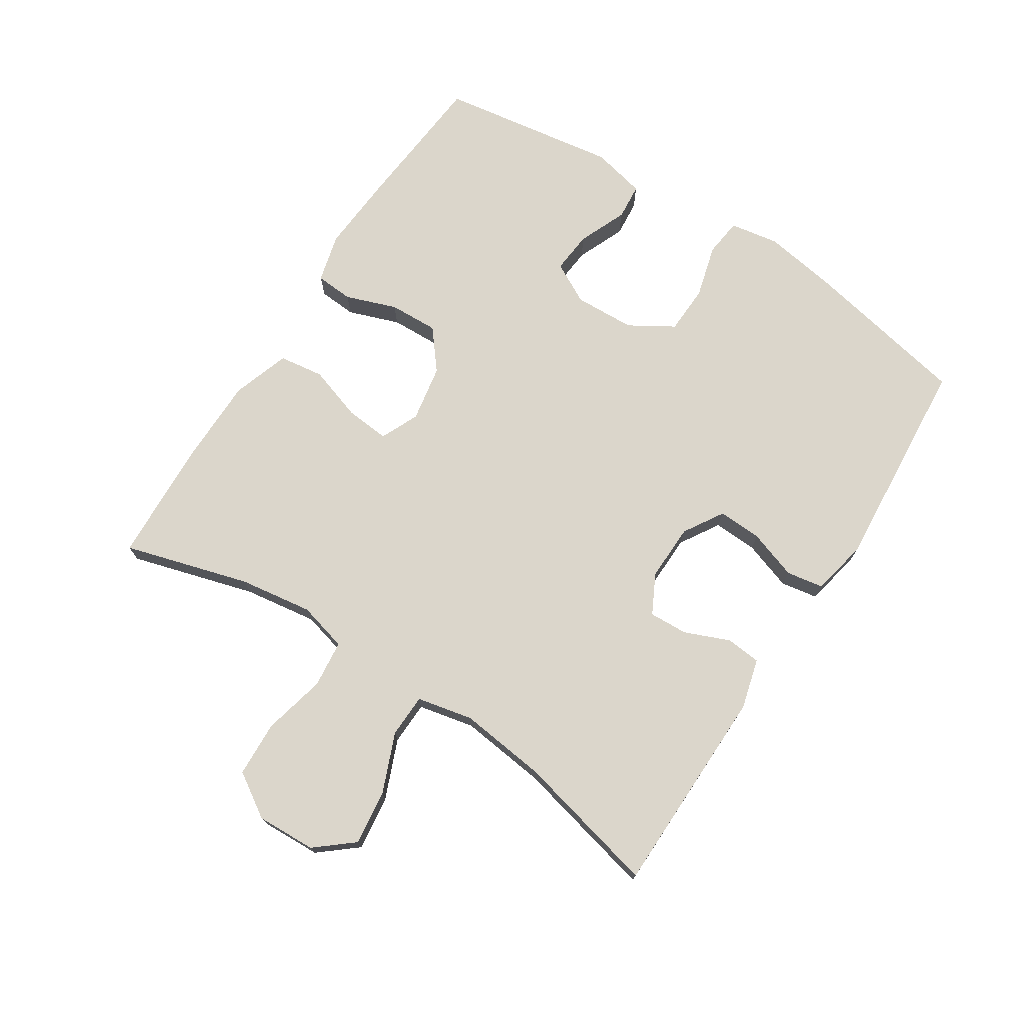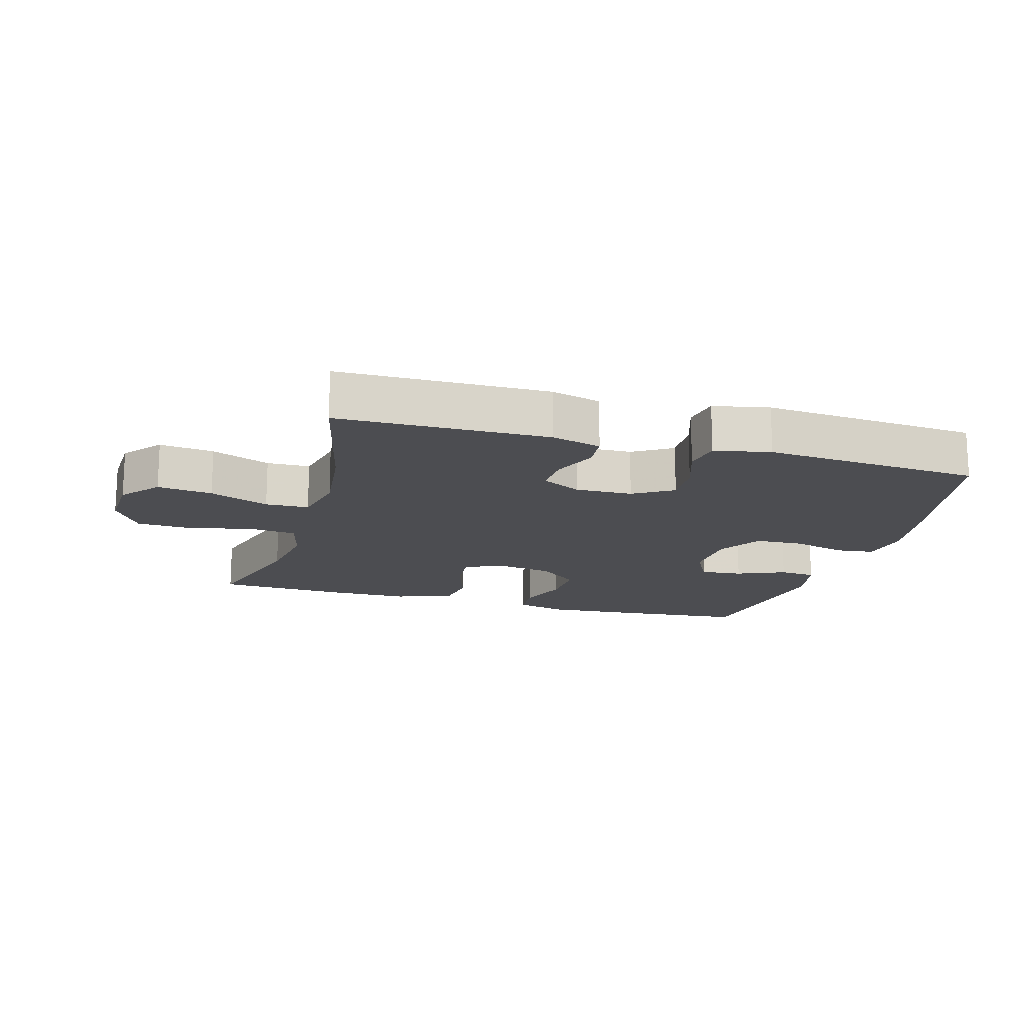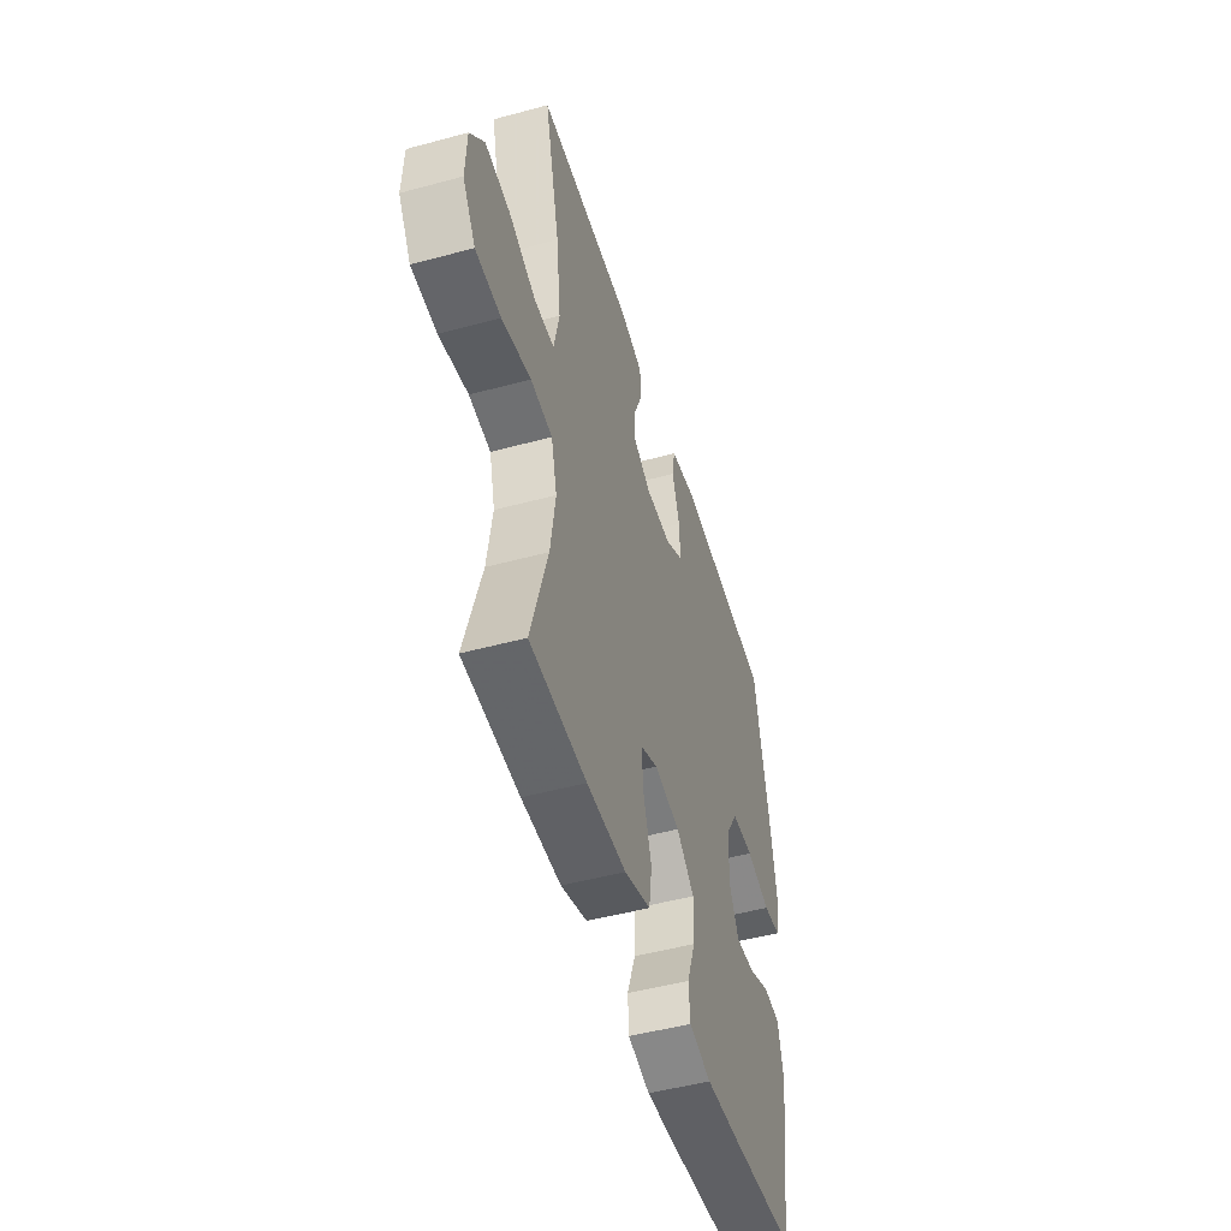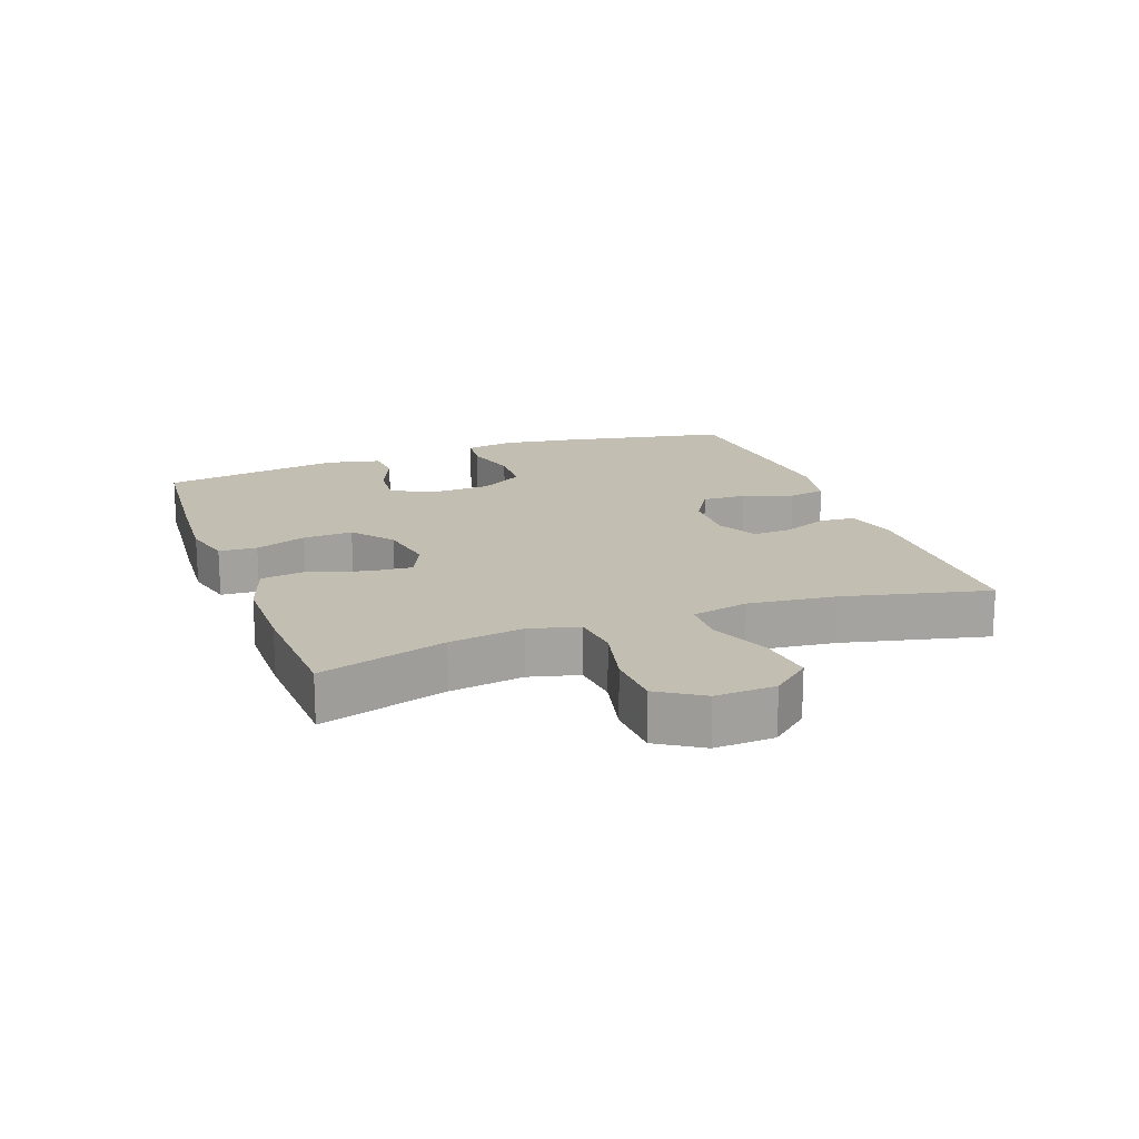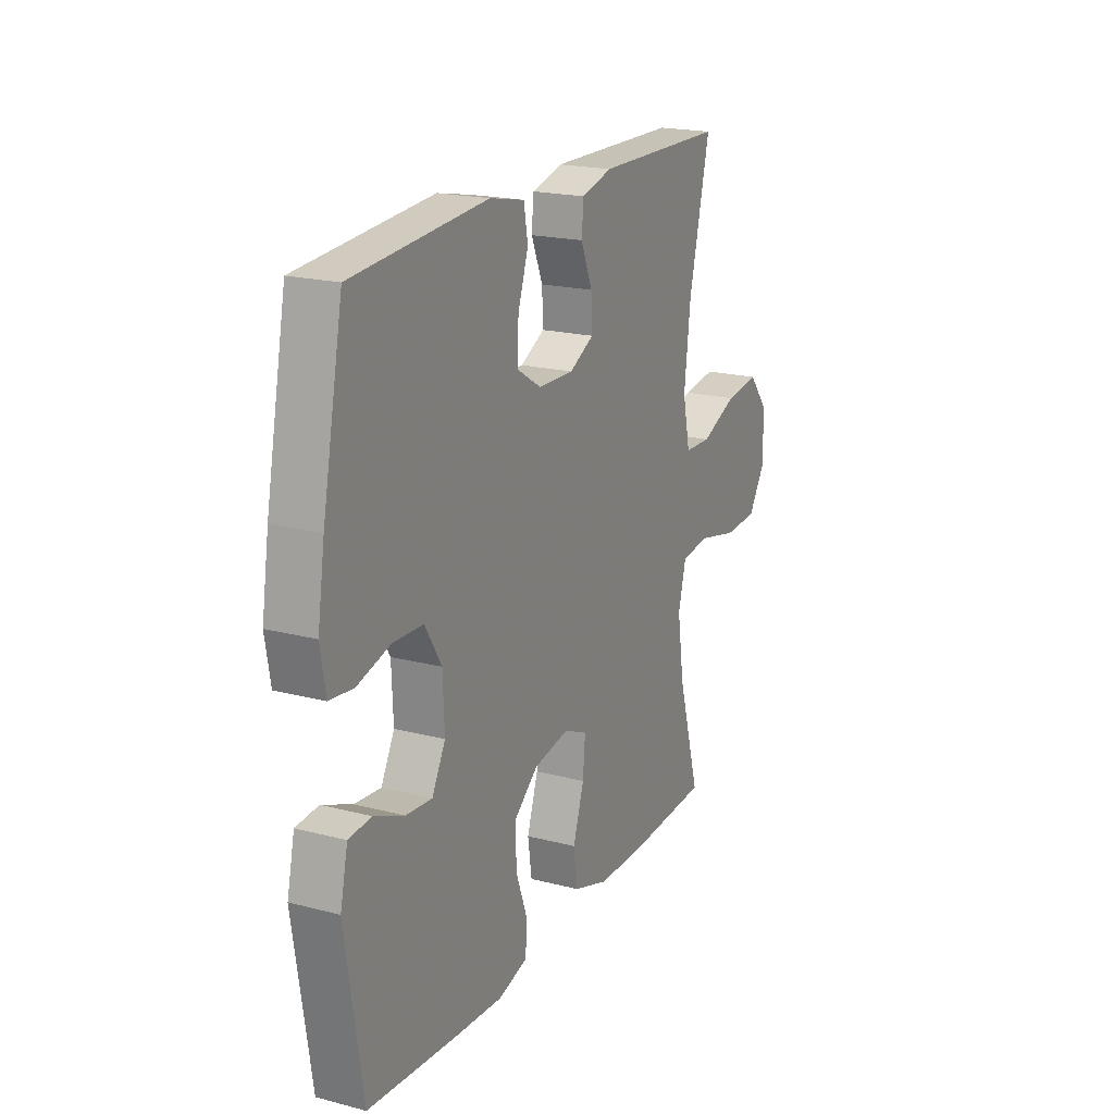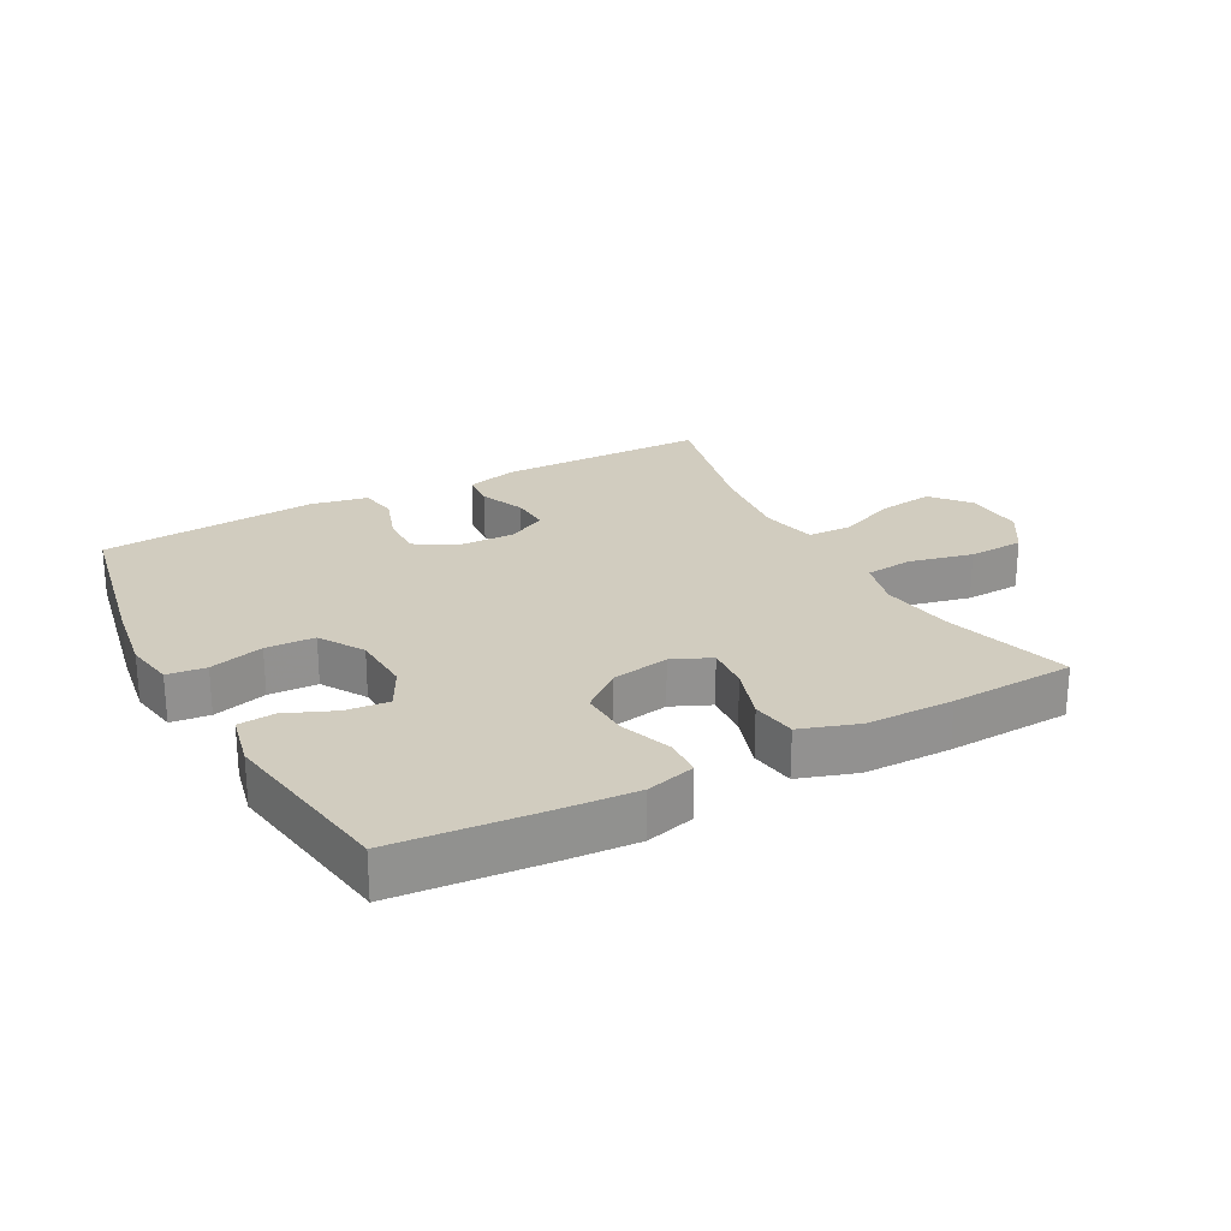
<metadata>
{"format":"obj","ext":"obj","renderer":"f3d","projection":"perspective","resolution":1024,"background":"white","views":[{"elev":73.5,"azim":-57.1,"up":"+Y"},{"elev":-16.2,"azim":-15.9,"up":"+Y"},{"elev":-49.2,"azim":-73.3,"up":"+Z"},{"elev":17.4,"azim":-110.2,"up":"+Y"},{"elev":19.7,"azim":115.8,"up":"+Z"},{"elev":24.2,"azim":151.5,"up":"+Y"}]}
</metadata>
<code>
v 0.5 0.07 -0.5
v 0.272 0.07 -0.52
v 0.154 0.07 -0.528
v 0.078 0.07 -0.508
v 0.074 0.07 -0.449
v 0.103 0.07 -0.369
v 0.106 0.07 -0.292
v 0.044 0.07 -0.242
v -0.045 0.07 -0.226
v -0.105 0.07 -0.253
v -0.099 0.07 -0.322
v -0.071 0.07 -0.408
v -0.081 0.07 -0.478
v -0.171 0.07 -0.508
v -0.306 0.07 -0.509
v -0.5 0.07 -0.5
v -0.443 0.07 -0.304
v -0.426 0.07 -0.189
v -0.446 0.07 -0.112
v -0.52 0.07 -0.104
v -0.619 0.07 -0.127
v -0.706 0.07 -0.123
v -0.75 0.07 -0.054
v -0.746 0.07 0.039
v -0.697 0.07 0.098
v -0.611 0.07 0.087
v -0.518 0.07 0.049
v -0.45 0.07 0.051
v -0.431 0.07 0.139
v -0.447 0.07 0.275
v -0.5 0.07 0.5
v -0.172 0.07 0.504
v -0.094 0.07 0.483
v -0.089 0.07 0.428
v -0.118 0.07 0.358
v -0.121 0.07 0.297
v -0.059 0.07 0.265
v 0.03 0.07 0.267
v 0.092 0.07 0.305
v 0.089 0.07 0.374
v 0.063 0.07 0.451
v 0.073 0.07 0.509
v 0.161 0.07 0.527
v 0.5 0.07 0.5
v 0.552 0.07 0.239
v 0.57 0.07 0.124
v 0.557 0.07 0.047
v 0.497 0.07 0.04
v 0.413 0.07 0.063
v 0.337 0.07 0.06
v 0.295 0.07 -0.009
v 0.291 0.07 -0.104
v 0.325 0.07 -0.168
v 0.391 0.07 -0.162
v 0.467 0.07 -0.13
v 0.524 0.07 -0.135
v 0.543 0.07 -0.22
v 0.5 0 -0.5
v 0.272 0 -0.52
v 0.154 0 -0.528
v 0.078 0 -0.508
v 0.074 0 -0.449
v 0.103 0 -0.369
v 0.106 0 -0.292
v 0.044 0 -0.242
v -0.045 0 -0.226
v -0.105 0 -0.253
v -0.099 0 -0.322
v -0.071 0 -0.408
v -0.081 0 -0.478
v -0.171 0 -0.508
v -0.306 0 -0.509
v -0.5 0 -0.5
v -0.443 0 -0.304
v -0.426 0 -0.189
v -0.446 0 -0.112
v -0.52 0 -0.104
v -0.619 0 -0.127
v -0.706 0 -0.123
v -0.75 0 -0.054
v -0.746 0 0.039
v -0.697 0 0.098
v -0.611 0 0.087
v -0.518 0 0.049
v -0.45 0 0.051
v -0.431 0 0.139
v -0.447 0 0.275
v -0.5 0 0.5
v -0.172 0 0.504
v -0.094 0 0.483
v -0.089 0 0.428
v -0.118 0 0.358
v -0.121 0 0.297
v -0.059 0 0.265
v 0.03 0 0.267
v 0.092 0 0.305
v 0.089 0 0.374
v 0.063 0 0.451
v 0.073 0 0.509
v 0.161 0 0.527
v 0.5 0 0.5
v 0.552 0 0.239
v 0.57 0 0.124
v 0.557 0 0.047
v 0.497 0 0.04
v 0.413 0 0.063
v 0.337 0 0.06
v 0.295 0 -0.009
v 0.291 0 -0.104
v 0.325 0 -0.168
v 0.391 0 -0.162
v 0.467 0 -0.13
v 0.524 0 -0.135
v 0.543 0 -0.22
f 4 5 6
f 3 4 6
f 2 3 6
f 1 2 6
f 57 1 6
f 56 57 6
f 55 56 6
f 54 55 6
f 53 54 6 7
f 52 53 7 8
f 51 52 8 9
f 50 51 9 10
f 47 48 49
f 46 47 49
f 45 46 49
f 44 45 49
f 43 44 49
f 42 43 49
f 41 42 49
f 40 41 49
f 39 40 49 50
f 38 39 50 10
f 33 34 35
f 32 33 35
f 31 32 35
f 30 31 35
f 29 30 35 36
f 28 29 36 37
f 25 26 27
f 24 25 27
f 23 24 27
f 22 23 27
f 21 22 27
f 20 21 27
f 19 20 27 28
f 37 38 10
f 28 37 10
f 19 28 10
f 18 19 10
f 15 16 17
f 14 15 17
f 13 14 17
f 12 13 17
f 11 12 17
f 10 11 17 18
f 63 62 61
f 63 61 60
f 63 60 59
f 63 59 58
f 63 58 114
f 63 114 113
f 63 113 112
f 63 112 111
f 64 63 111 110
f 65 64 110 109
f 66 65 109 108
f 67 66 108 107
f 106 105 104
f 106 104 103
f 106 103 102
f 106 102 101
f 106 101 100
f 106 100 99
f 106 99 98
f 106 98 97
f 107 106 97 96
f 67 107 96 95
f 92 91 90
f 92 90 89
f 92 89 88
f 92 88 87
f 93 92 87 86
f 94 93 86 85
f 84 83 82
f 84 82 81
f 84 81 80
f 84 80 79
f 84 79 78
f 84 78 77
f 85 84 77 76
f 67 95 94
f 67 94 85
f 67 85 76
f 67 76 75
f 74 73 72
f 74 72 71
f 74 71 70
f 74 70 69
f 74 69 68
f 75 74 68 67
f 1 58 59 2
f 2 59 60 3
f 3 60 61 4
f 4 61 62 5
f 5 62 63 6
f 6 63 64 7
f 7 64 65 8
f 8 65 66 9
f 9 66 67 10
f 10 67 68 11
f 11 68 69 12
f 12 69 70 13
f 13 70 71 14
f 14 71 72 15
f 15 72 73 16
f 16 73 74 17
f 17 74 75 18
f 18 75 76 19
f 19 76 77 20
f 20 77 78 21
f 21 78 79 22
f 22 79 80 23
f 23 80 81 24
f 24 81 82 25
f 25 82 83 26
f 26 83 84 27
f 27 84 85 28
f 28 85 86 29
f 29 86 87 30
f 30 87 88 31
f 31 88 89 32
f 32 89 90 33
f 33 90 91 34
f 34 91 92 35
f 35 92 93 36
f 36 93 94 37
f 37 94 95 38
f 38 95 96 39
f 39 96 97 40
f 40 97 98 41
f 41 98 99 42
f 42 99 100 43
f 43 100 101 44
f 44 101 102 45
f 45 102 103 46
f 46 103 104 47
f 47 104 105 48
f 48 105 106 49
f 49 106 107 50
f 50 107 108 51
f 51 108 109 52
f 52 109 110 53
f 53 110 111 54
f 54 111 112 55
f 55 112 113 56
f 56 113 114 57
f 57 114 58 1

</code>
